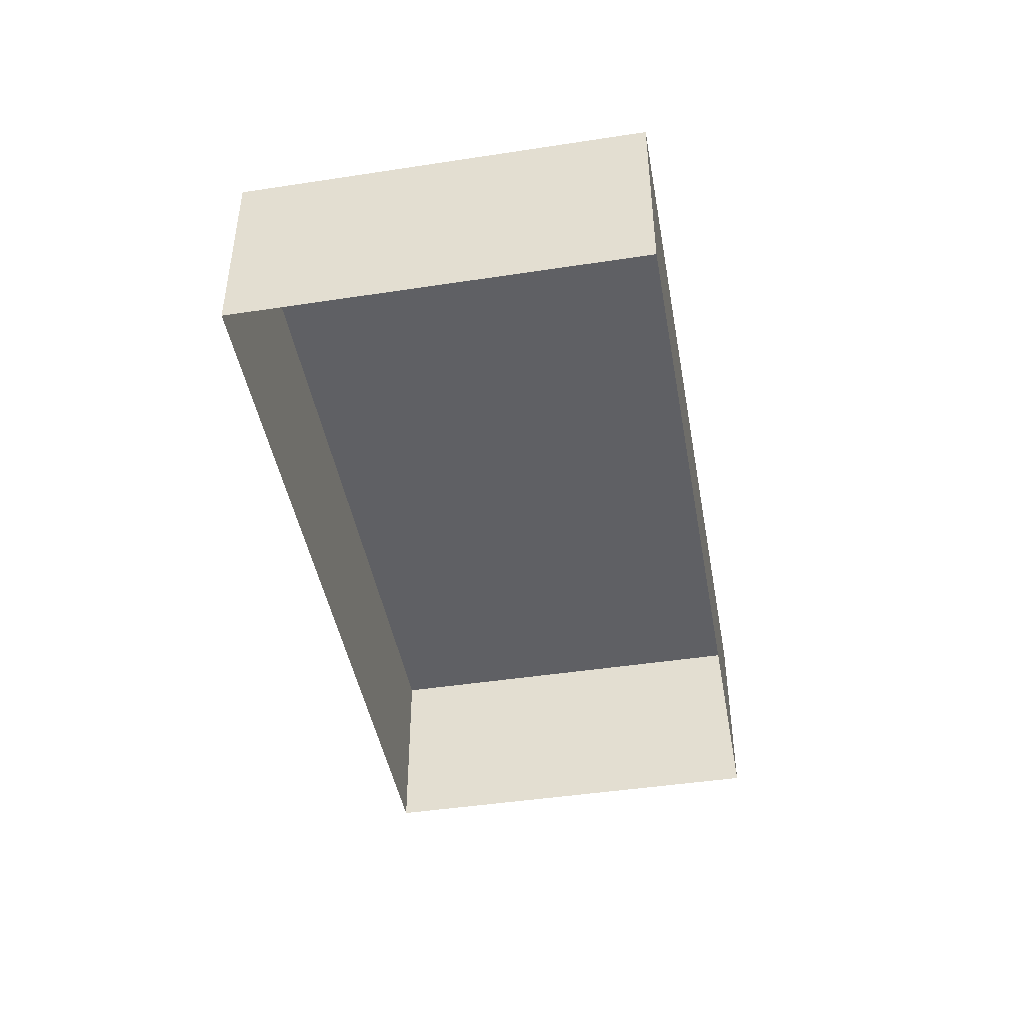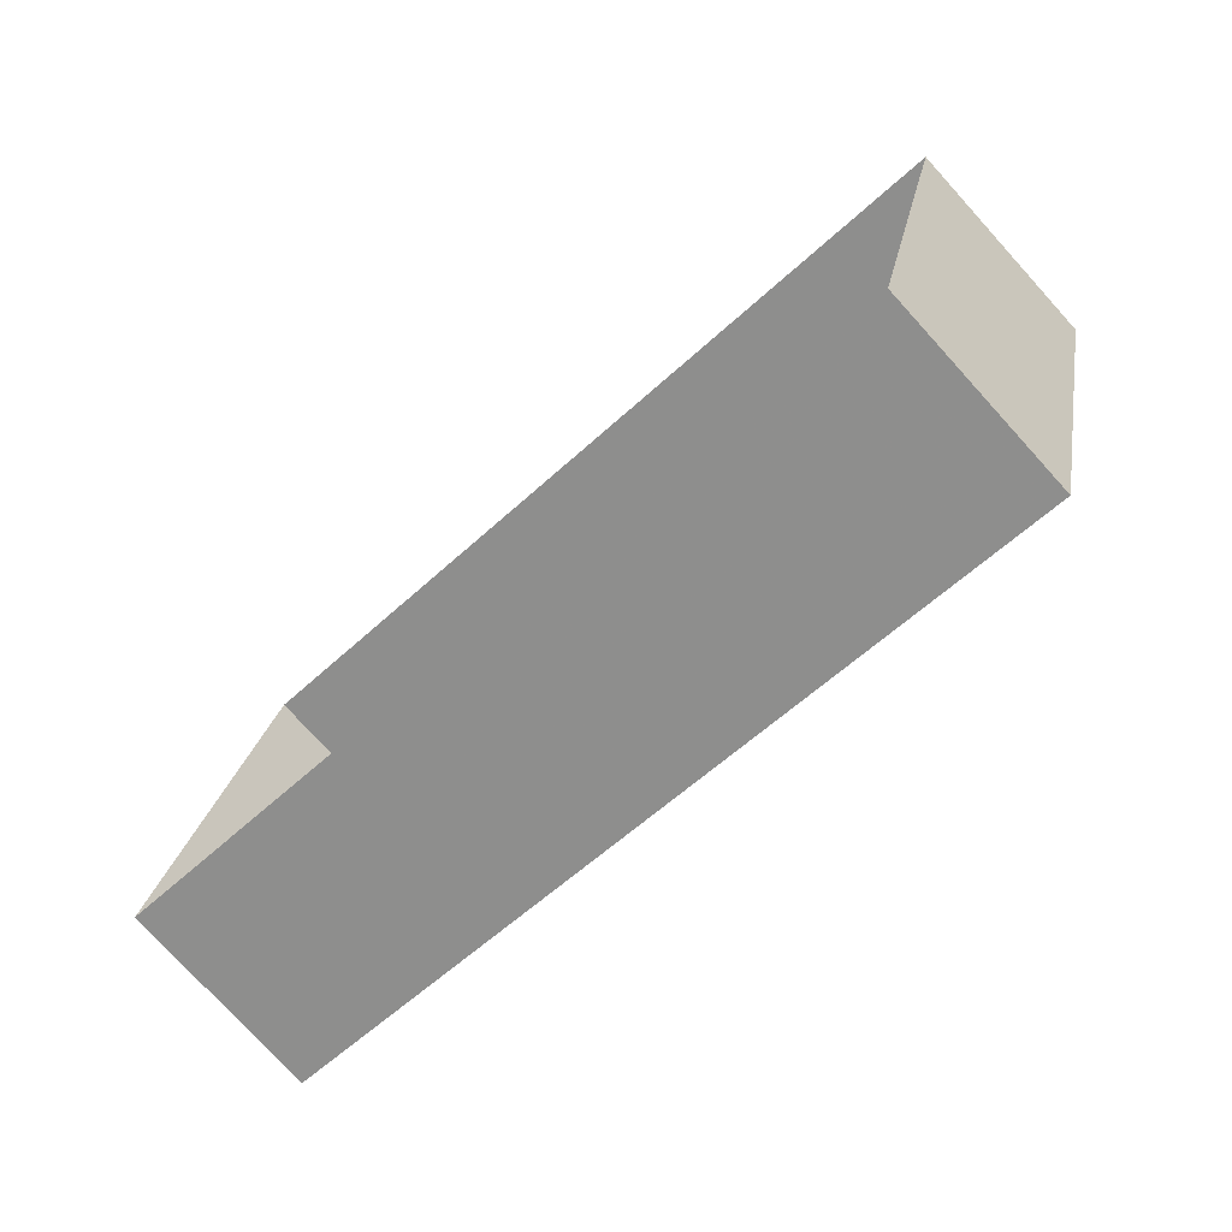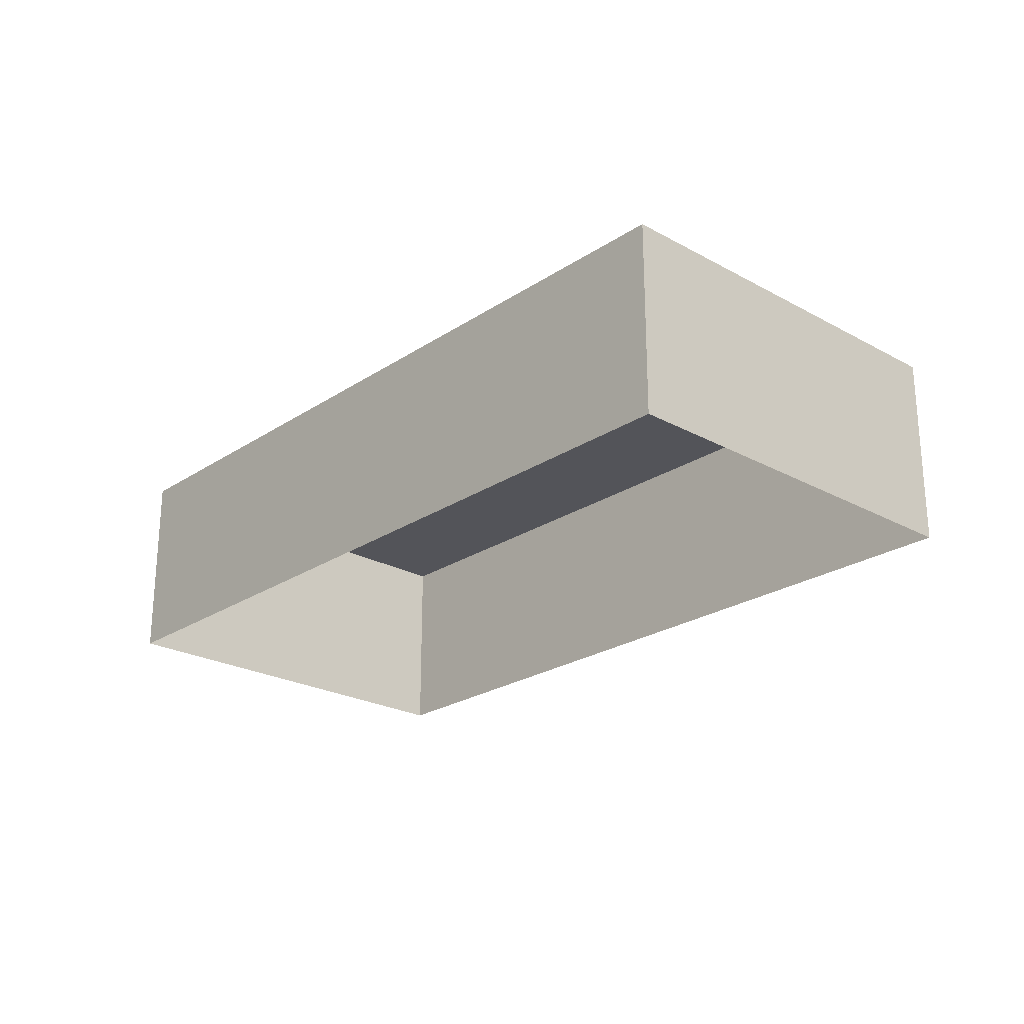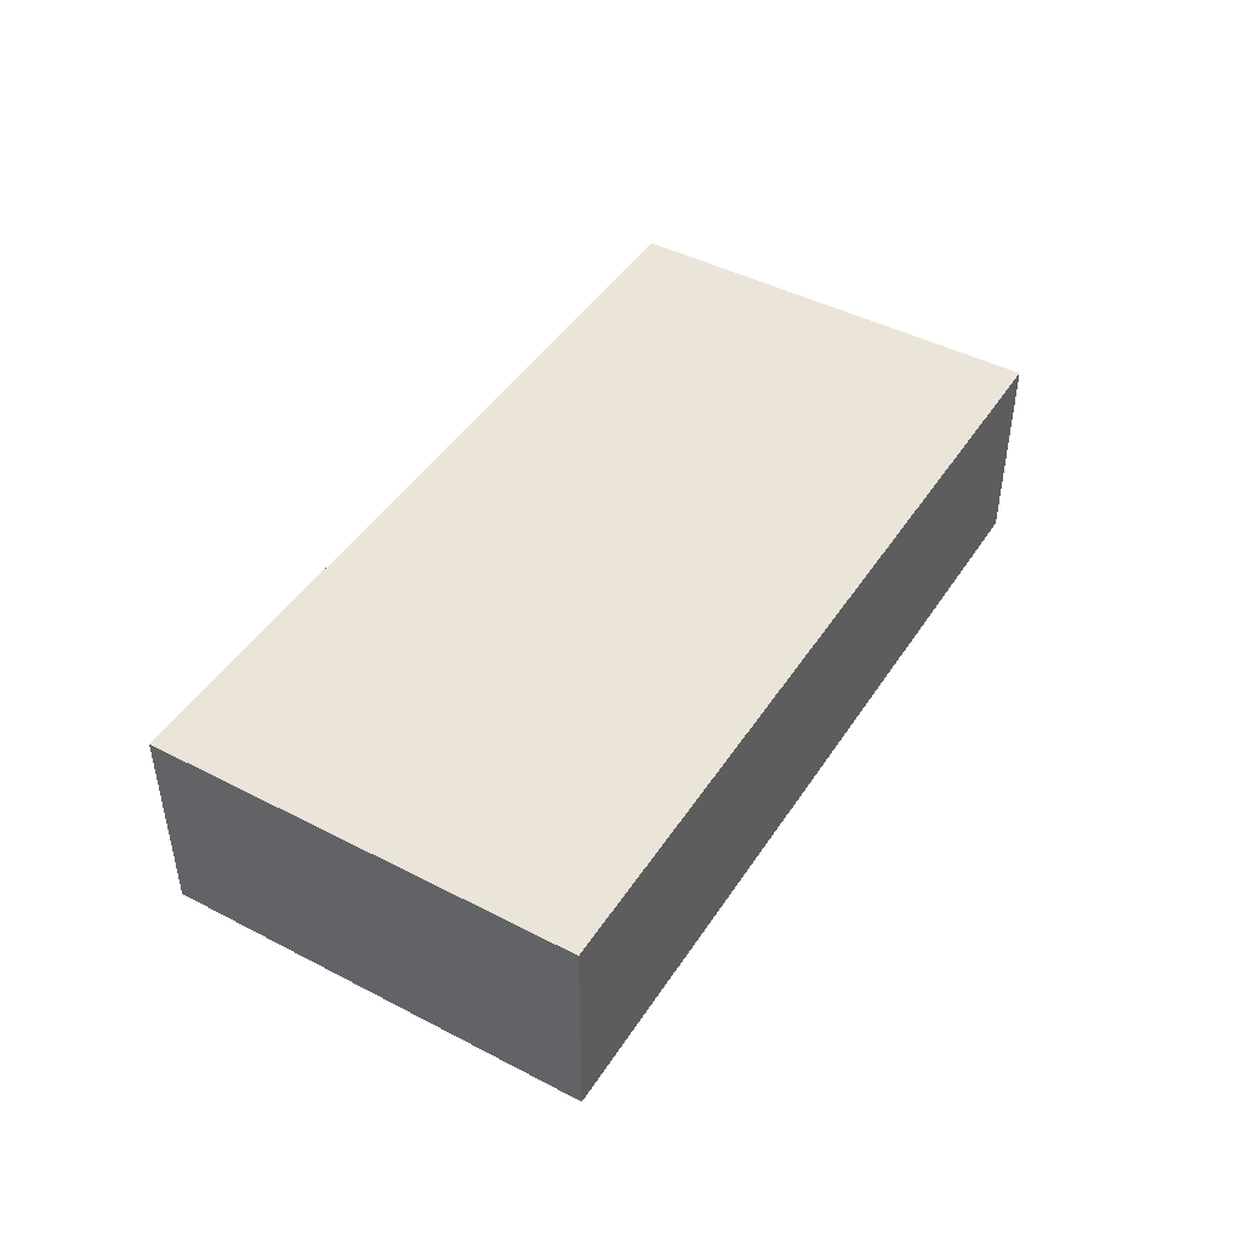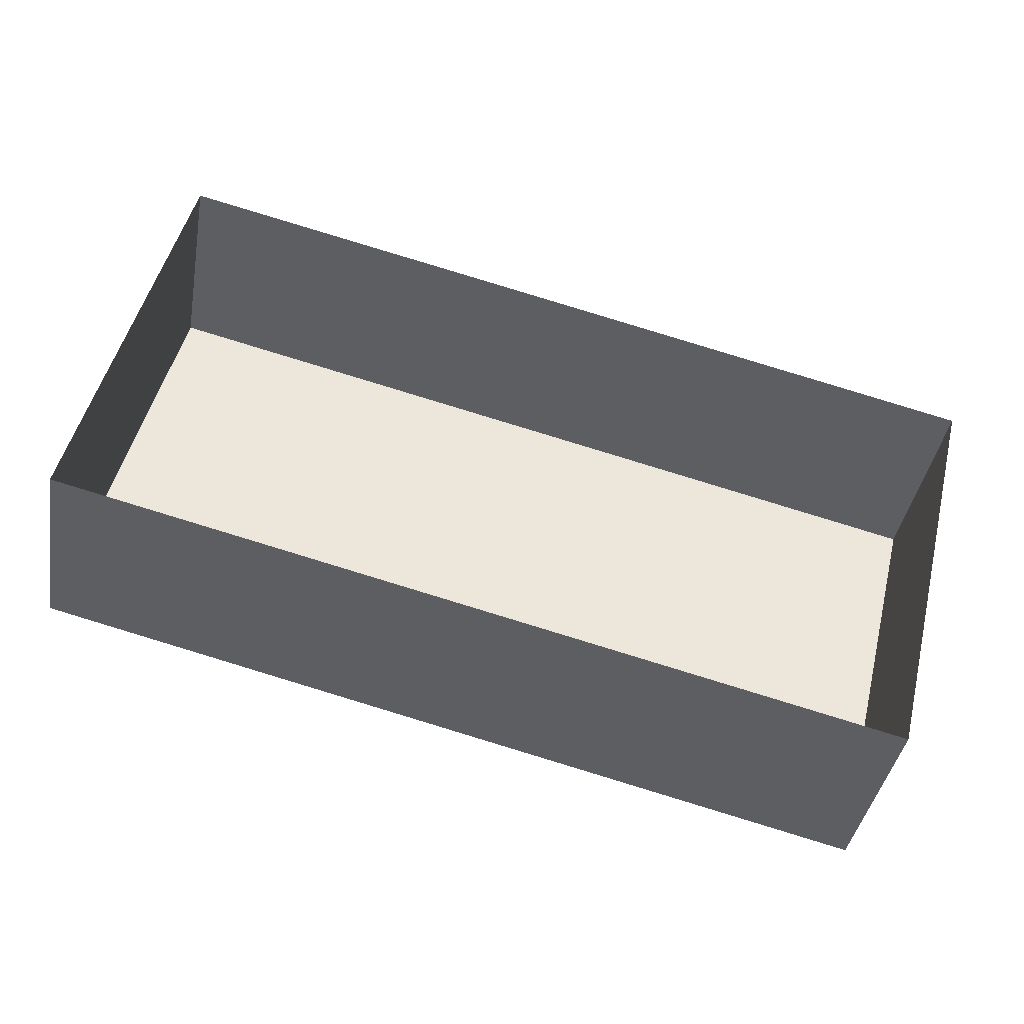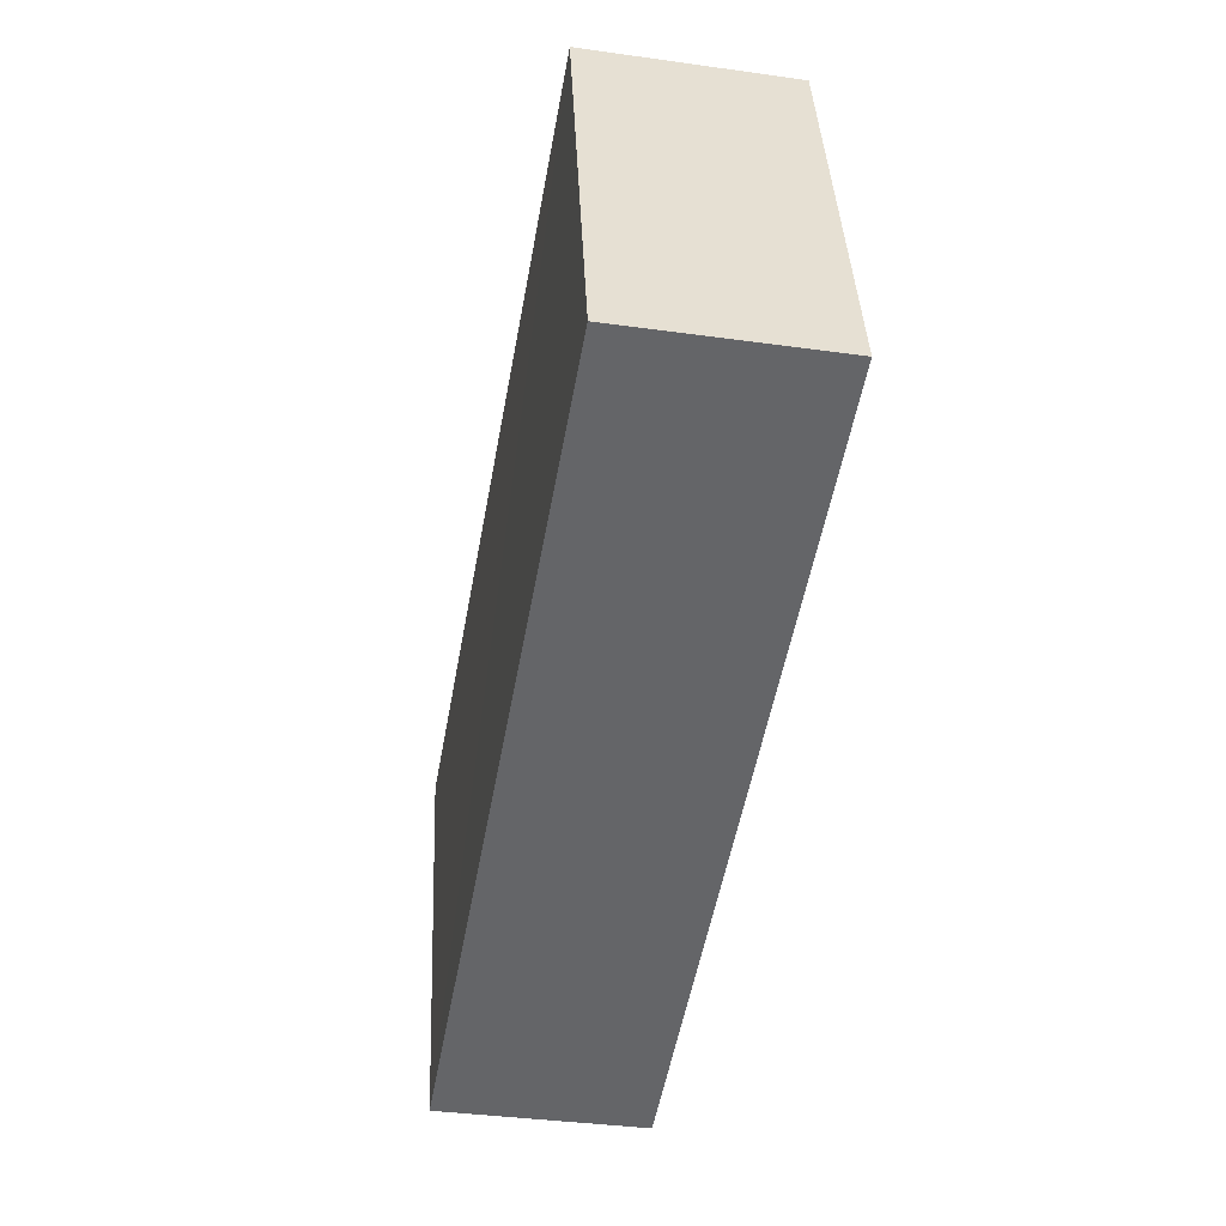
<metadata>
{"format":"obj","ext":"obj","renderer":"f3d","projection":"perspective","resolution":1024,"background":"white","views":[{"elev":-44.7,"azim":113.8,"up":"+Z"},{"elev":-76.3,"azim":-137.5,"up":"+Y"},{"elev":-23.8,"azim":-118.7,"up":"+Z"},{"elev":45.0,"azim":-45.3,"up":"+Z"},{"elev":-39.7,"azim":170.1,"up":"+Y"},{"elev":-37.9,"azim":79.6,"up":"+Y"}]}
</metadata>
<code>
v -3.725e+05 -1.049e+05 27.62
v -3.725e+05 -1.049e+05 27.62
v -3.725e+05 -1.049e+05 27.62
v -3.725e+05 -1.049e+05 27.62
v -3.725e+05 -1.049e+05 31.63
v -3.725e+05 -1.049e+05 31.63
v -3.725e+05 -1.049e+05 31.63
v -3.725e+05 -1.049e+05 31.63
f 1 2 3
f 4 1 3
f 5 6 7
f 8 5 7
f 5 2 1
f 5 8 2
f 6 1 4
f 6 5 1
f 6 4 3
f 7 6 3
f 7 3 2
f 8 7 2

</code>
